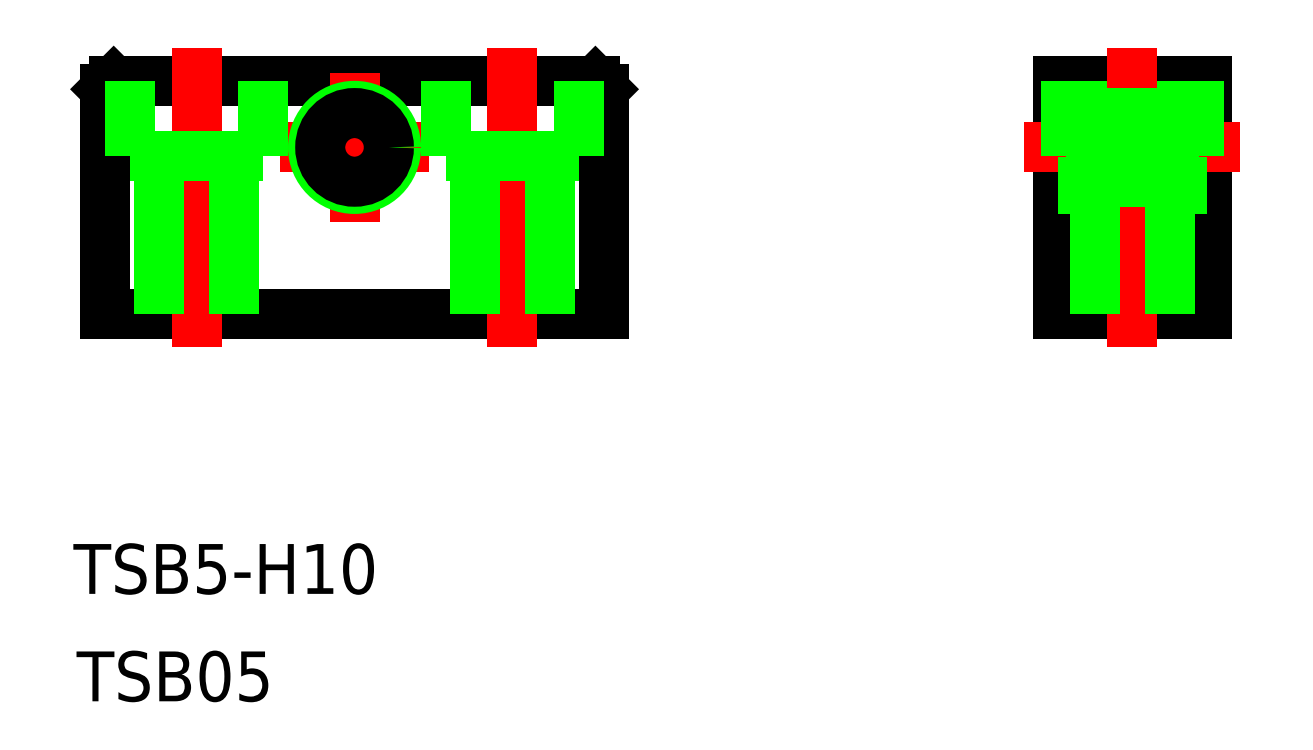
<metadata>
{"format":"dxf","ext":"dxf","renderer":"ezdxf+matplotlib","layout":"modelspace","background":"white","min_lineweight":24,"dpi":150}
</metadata>
<code>
0
SECTION
2
ENTITIES
0
LINE
8
0
10
29.5
20
14
30
0
11
0.5
21
14
31
0
0
LINE
8
0
10
0
20
0
30
0
11
30
21
0
31
0
0
LINE
8
0
10
0
20
13.5
30
0
11
0
21
0
31
0
0
LINE
8
0
10
0
20
13.5
30
0
11
0.5
21
14
31
0
0
LINE
8
0
10
30
20
0
30
0
11
30
21
13.5
31
0
0
LINE
8
0
10
29.5
20
14
30
0
11
30
21
13.5
31
0
0
LINE
8
CENTER
10
15
20
14.5
30
0
11
15
21
5.5
31
0
0
LINE
8
CENTER
10
19.5
20
10
30
0
11
10.5
21
10
31
0
0
LINE
8
CENTER
10
5.5
20
16
30
0
11
5.5
21
-2
31
0
0
LINE
8
CENTER
10
24.5
20
16
30
0
11
24.5
21
-2
31
0
0
CIRCLE
8
0
10
15
20
10
30
0
40
2.5
0
LINE
8
0
10
3.25
20
9.5
30
0
11
3.25
21
0
31
0
0
LINE
8
0
10
7.75
20
9.5
30
0
11
7.75
21
0
31
0
0
LINE
8
0
10
1.5
20
14
30
0
11
1.5
21
9.5
31
0
0
LINE
8
0
10
9.5
20
14
30
0
11
9.5
21
9.5
31
0
0
LINE
8
0
10
9.5
20
9.5
30
0
11
1.5
21
9.5
31
0
0
LINE
8
0
10
22.25
20
9.5
30
0
11
22.25
21
0
31
0
0
LINE
8
0
10
26.75
20
9.5
30
0
11
26.75
21
0
31
0
0
LINE
8
0
10
20.5
20
9.5
30
0
11
28.5
21
9.5
31
0
0
LINE
8
0
10
28.5
20
14
30
0
11
28.5
21
9.5
31
0
0
LINE
8
0
10
20.5
20
14
30
0
11
20.5
21
9.5
31
0
0
LINE
8
0
10
57.33
20
14
30
0
11
66.33
21
14
31
0
0
LINE
8
0
10
57.33
20
0
30
0
11
66.33
21
0
31
0
0
LINE
8
0
10
57.33
20
14
30
0
11
57.33
21
0
31
0
0
LINE
8
0
10
66.33
20
14
30
0
11
66.33
21
0
31
0
0
LINE
8
CENTER
10
68.33
20
10
30
0
11
55.33
21
10
31
0
0
LINE
8
0
10
66.33
20
12.5
30
0
11
57.33
21
12.5
31
0
0
LINE
8
0
10
66.33
20
7.5
30
0
11
57.33
21
7.5
31
0
0
LINE
8
CENTER
10
61.83
20
16
30
0
11
61.83
21
-2
31
0
0
LINE
8
0
10
64.08
20
9.5
30
0
11
64.08
21
0
31
0
0
LINE
8
0
10
59.58
20
9.5
30
0
11
59.58
21
0
31
0
0
LINE
8
0
10
57.83
20
9.5
30
0
11
65.83
21
9.5
31
0
0
LINE
8
0
10
57.83
20
14
30
0
11
57.83
21
9.5
31
0
0
LINE
8
0
10
65.83
20
14
30
0
11
65.83
21
9.5
31
0
0
TEXT
8
0
10
-1.92
20
-16.88
30
0
40
3
1
TSB5-H10
0
TEXT
8
0
10
-1.73
20
-23.35
30
0
40
3
1
TSB05
0
CIRCLE
8
0
10
15
20
10
30
0
40
2.067
0
LINE
8
0
10
66.33
20
12.07
30
0
11
57.33
21
12.07
31
0
0
LINE
8
0
10
66.33
20
7.933
30
0
11
57.33
21
7.933
31
0
0
ENDSEC
0
EOF

</code>
